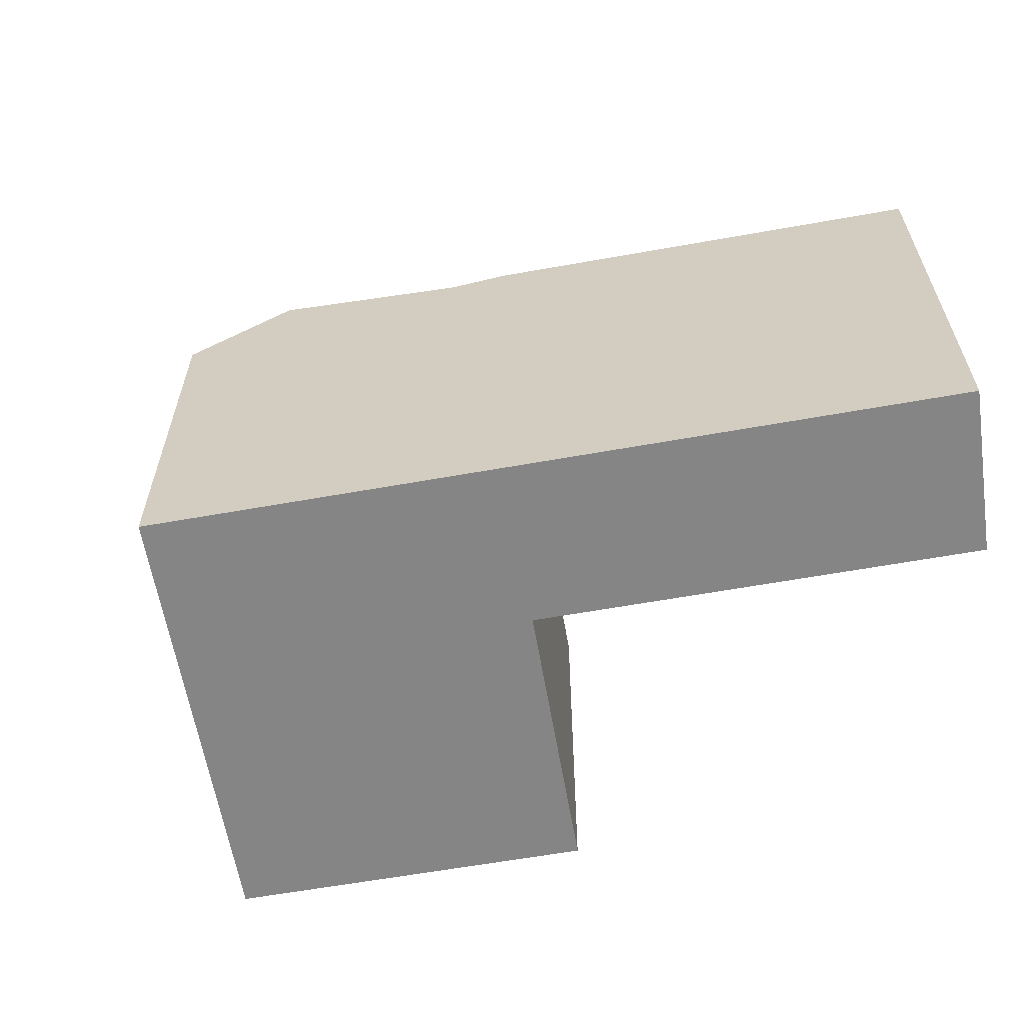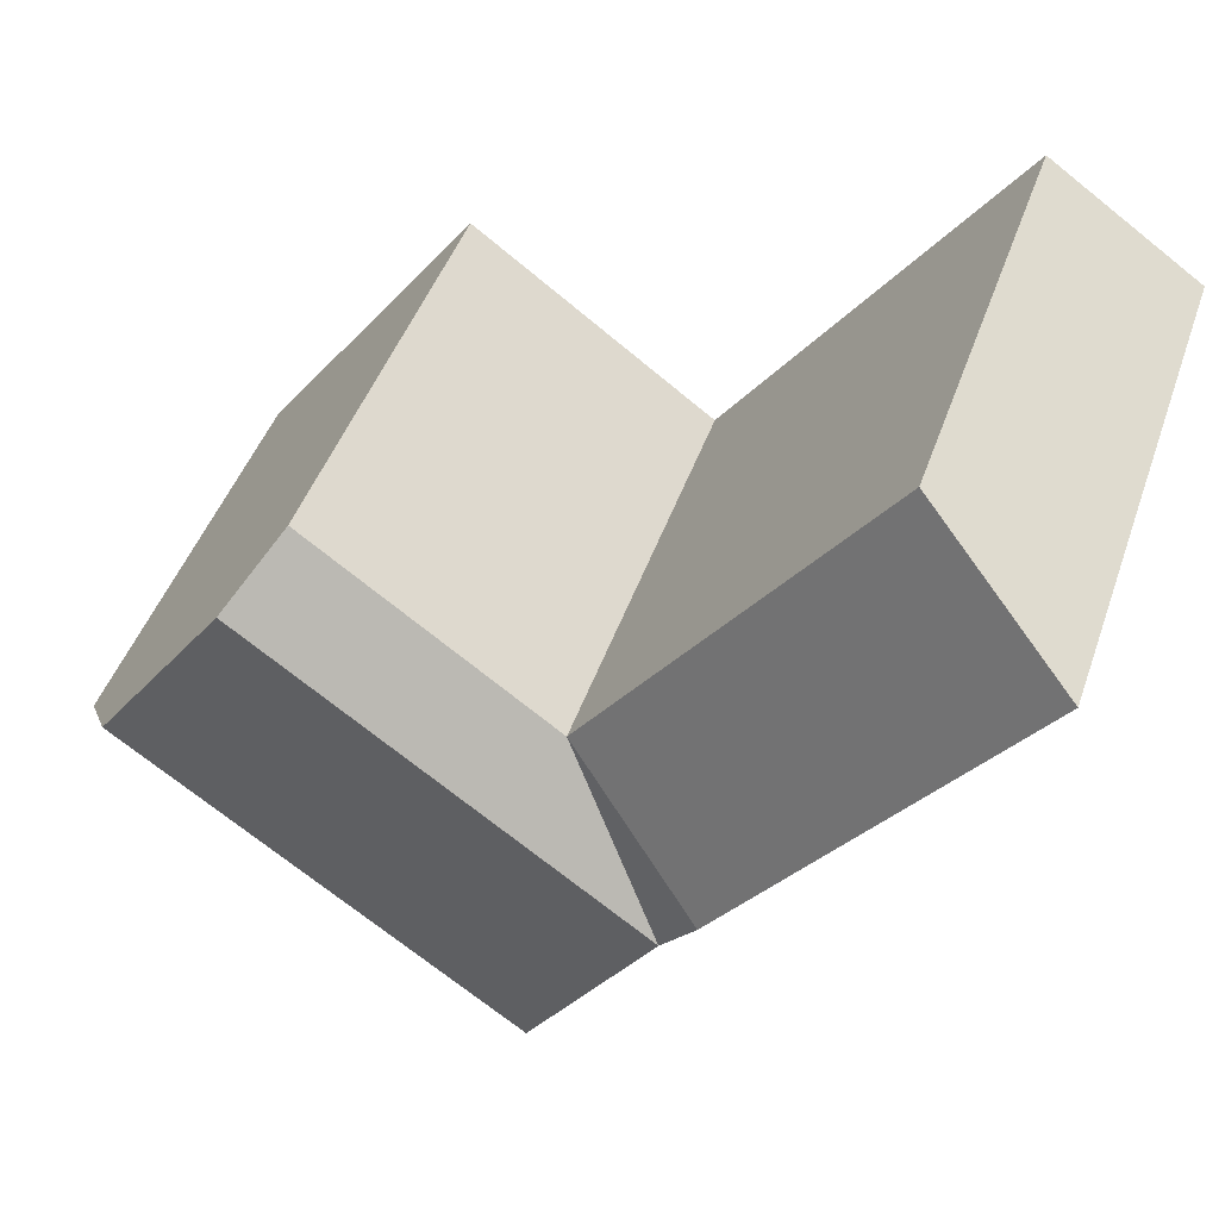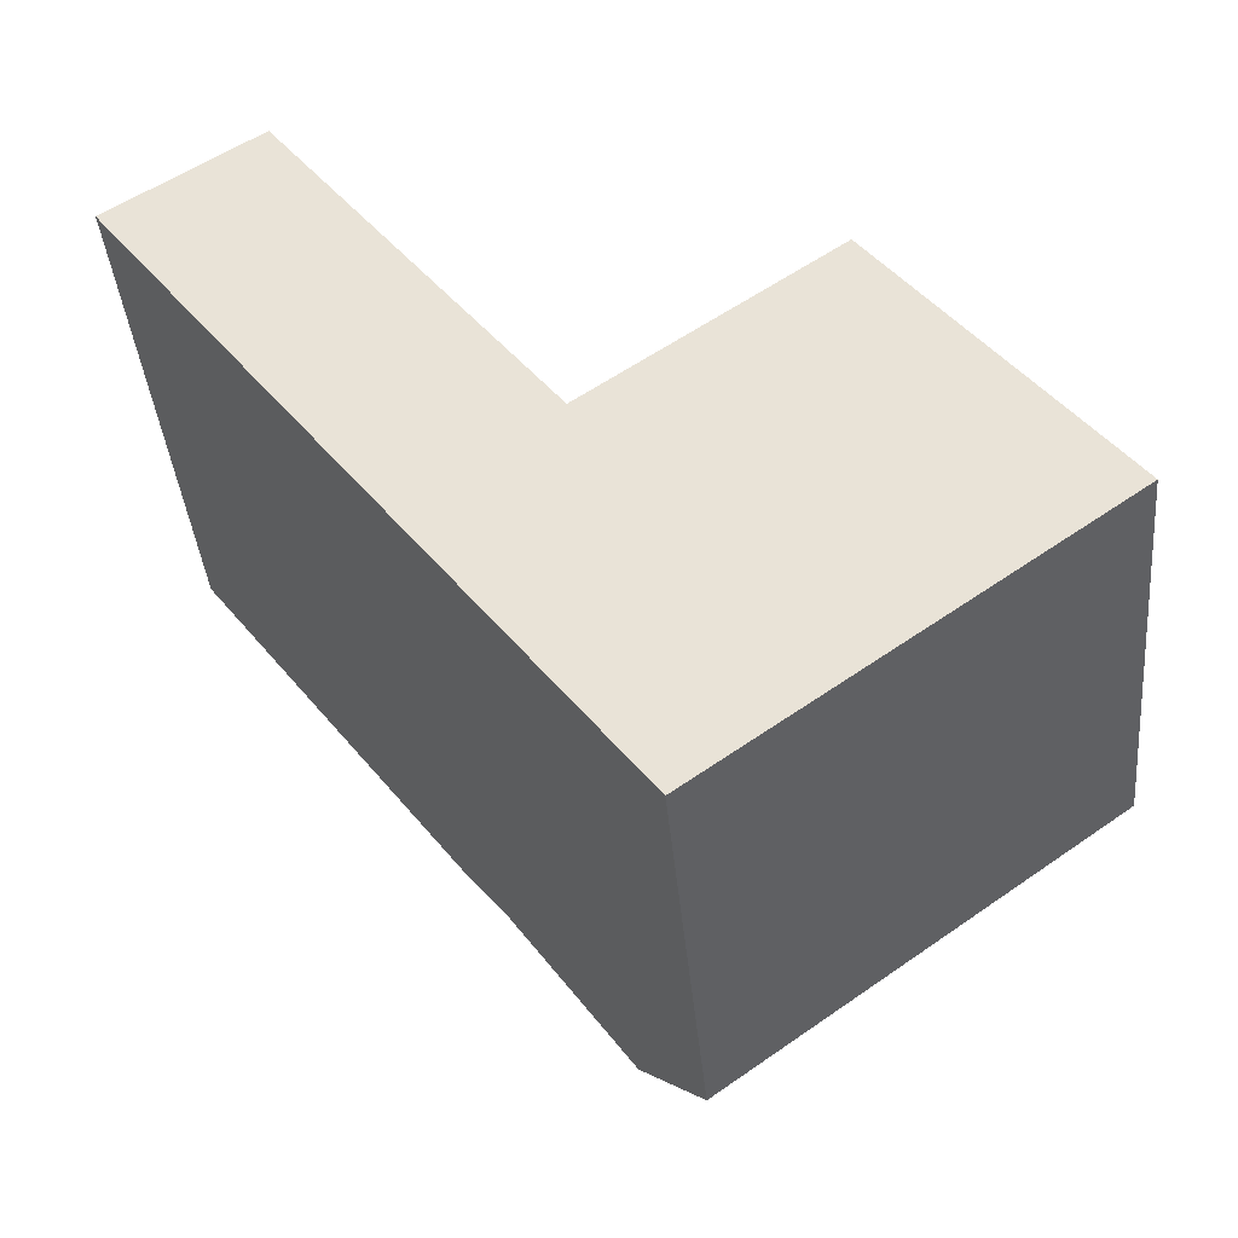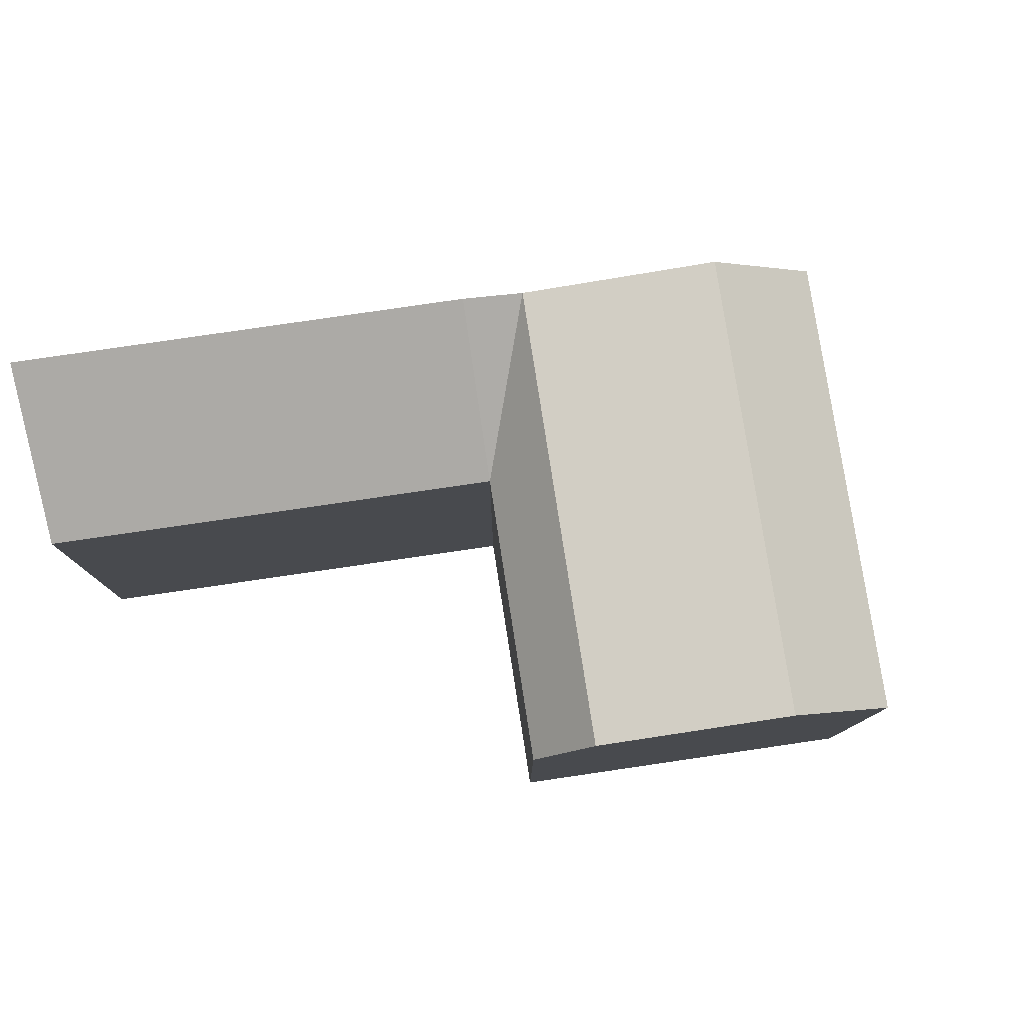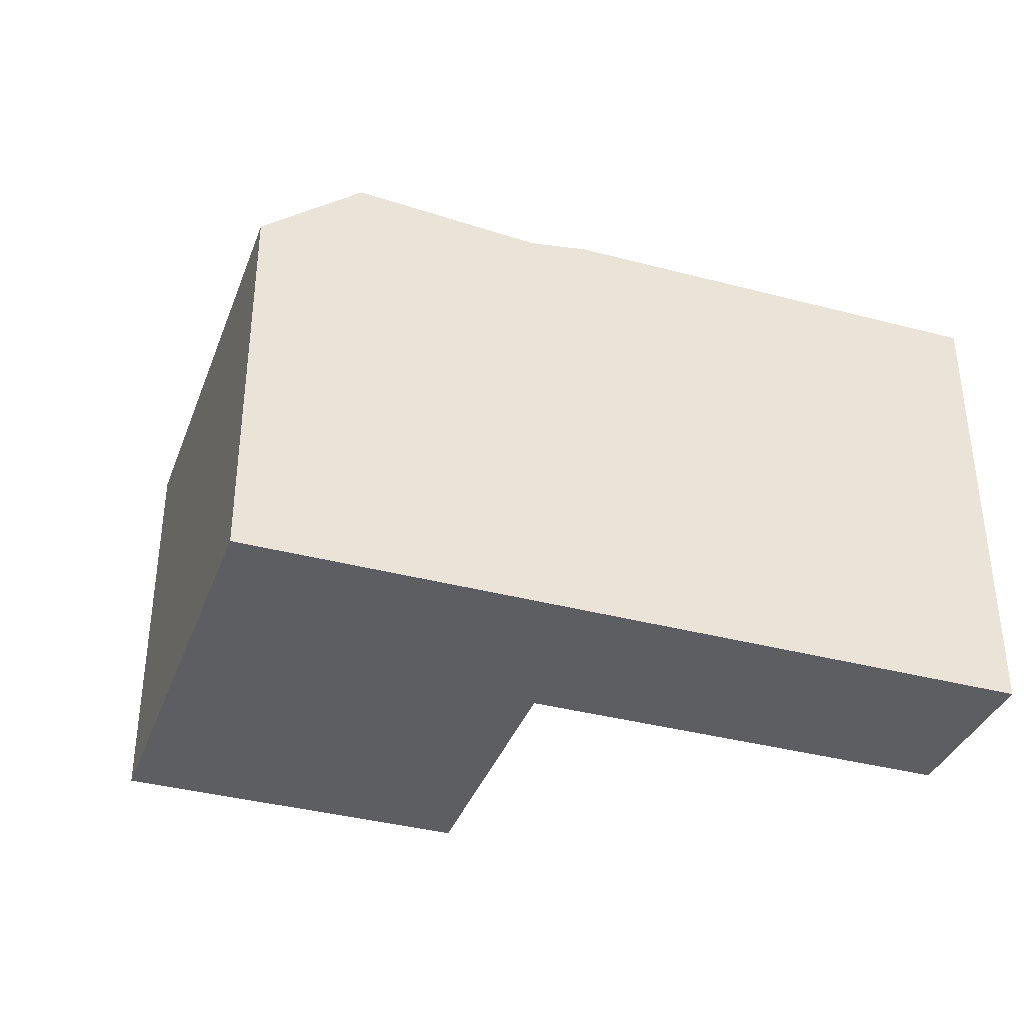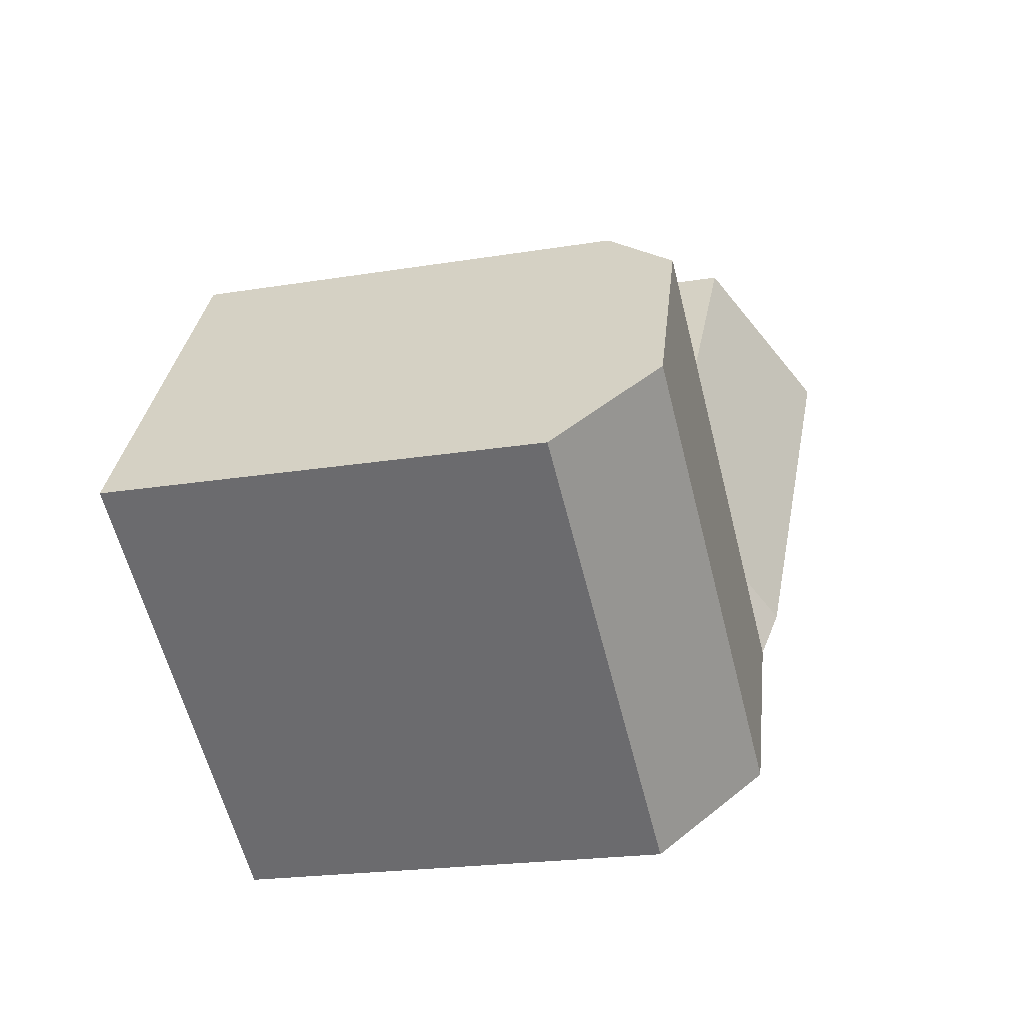
<metadata>
{"format":"obj","ext":"obj","renderer":"f3d","projection":"perspective","resolution":1024,"background":"white","views":[{"elev":-61.8,"azim":-116.1,"up":"+Y"},{"elev":45.9,"azim":-161.2,"up":"+Z"},{"elev":-40.6,"azim":5.4,"up":"+Z"},{"elev":79.8,"azim":45.3,"up":"+Y"},{"elev":-37.5,"azim":-145.1,"up":"+Y"},{"elev":-20.3,"azim":107.0,"up":"+Z"}]}
</metadata>
<code>
v  23.77 2.197e-16 -3.587
v  23.06 1.256e-15 -20.52
v  31.65 8.756e-16 -14.3
v  15.16 6.006e-16 -9.809
v  17.88 1.485e-15 -24.26
v  9.989 8.296e-16 -13.55
v  5.277 -2.203e-16 3.597
v  0 0 0
v  31.65 15.08 -14.3
v  23.77 15.08 -3.588
v  29.35 18.23 -11.18
v  25.09 17.68 -5.384
v  15.16 15.08 -9.81
v  23.06 15.08 -20.52
v  9.99 18.03 -13.55
v  17.88 15.08 -24.26
v  11.31 17.68 -15.34
v  15.58 18.23 -21.13
v  0.000385 18.03 -0.0005719
v  5.277 15.08 3.597
v  16.49 17.68 -11.6
v  20.75 18.23 -17.39
g defaultobject
f 1 2 3
f 2 1 4
f 5 4 6
f 4 5 2
f 6 7 8
f 7 6 4
f 9 1 3
f 1 9 10
f 10 9 11
f 10 11 12
f 10 4 1
f 4 10 13
f 2 9 3
f 9 2 14
f 15 5 6
f 5 15 16
f 16 15 17
f 18 16 17
f 5 14 2
f 14 5 16
f 19 6 8
f 6 19 15
f 4 20 7
f 20 4 13
f 20 8 7
f 8 20 19
f 21 18 17
f 18 21 22
f 21 17 13
f 17 15 13
f 20 15 19
f 15 20 13
f 21 10 12
f 10 21 13
f 22 12 11
f 12 22 21
f 14 11 9
f 11 14 22
f 22 16 18
f 16 22 14

</code>
